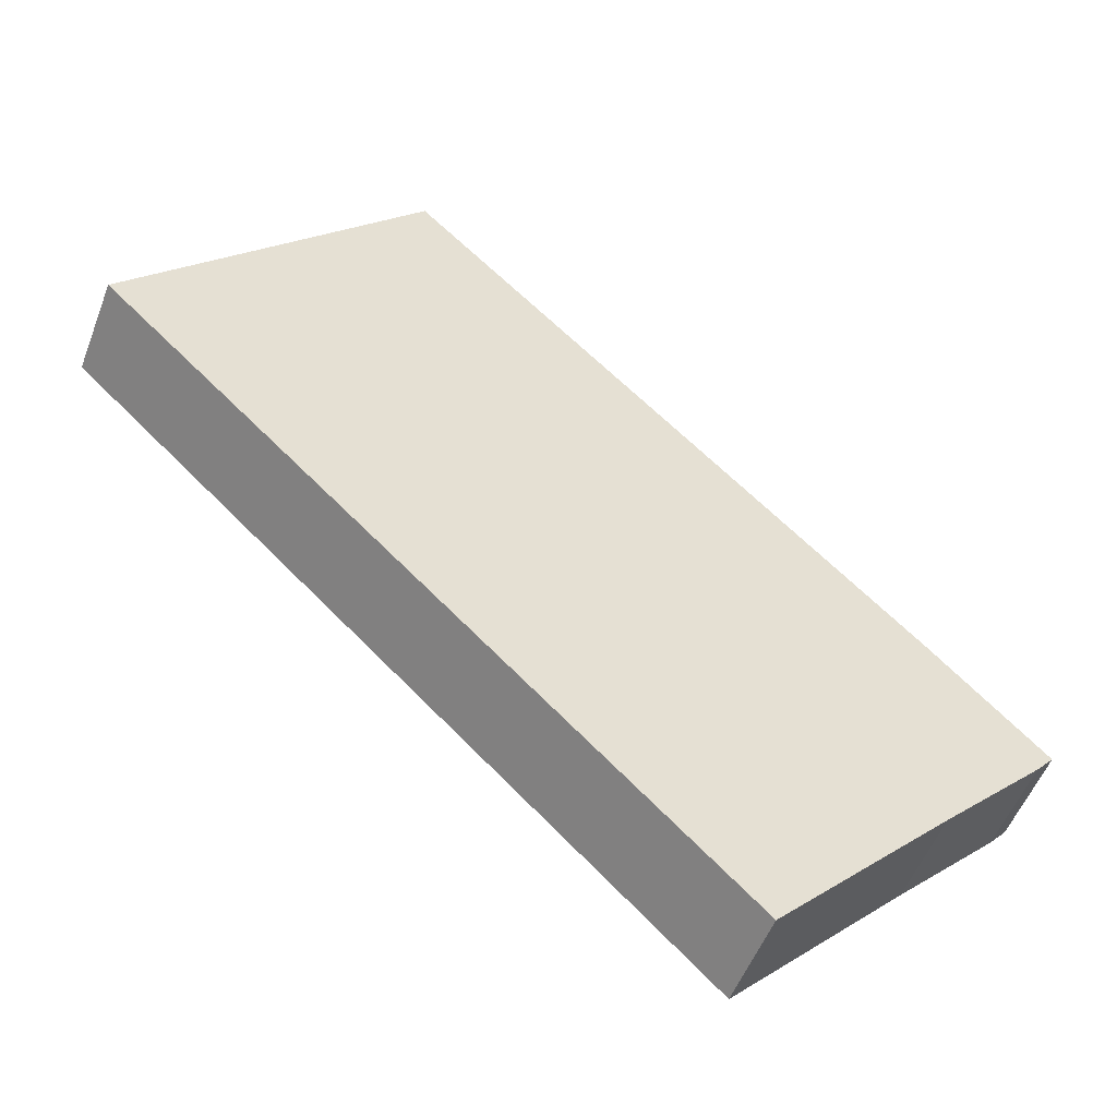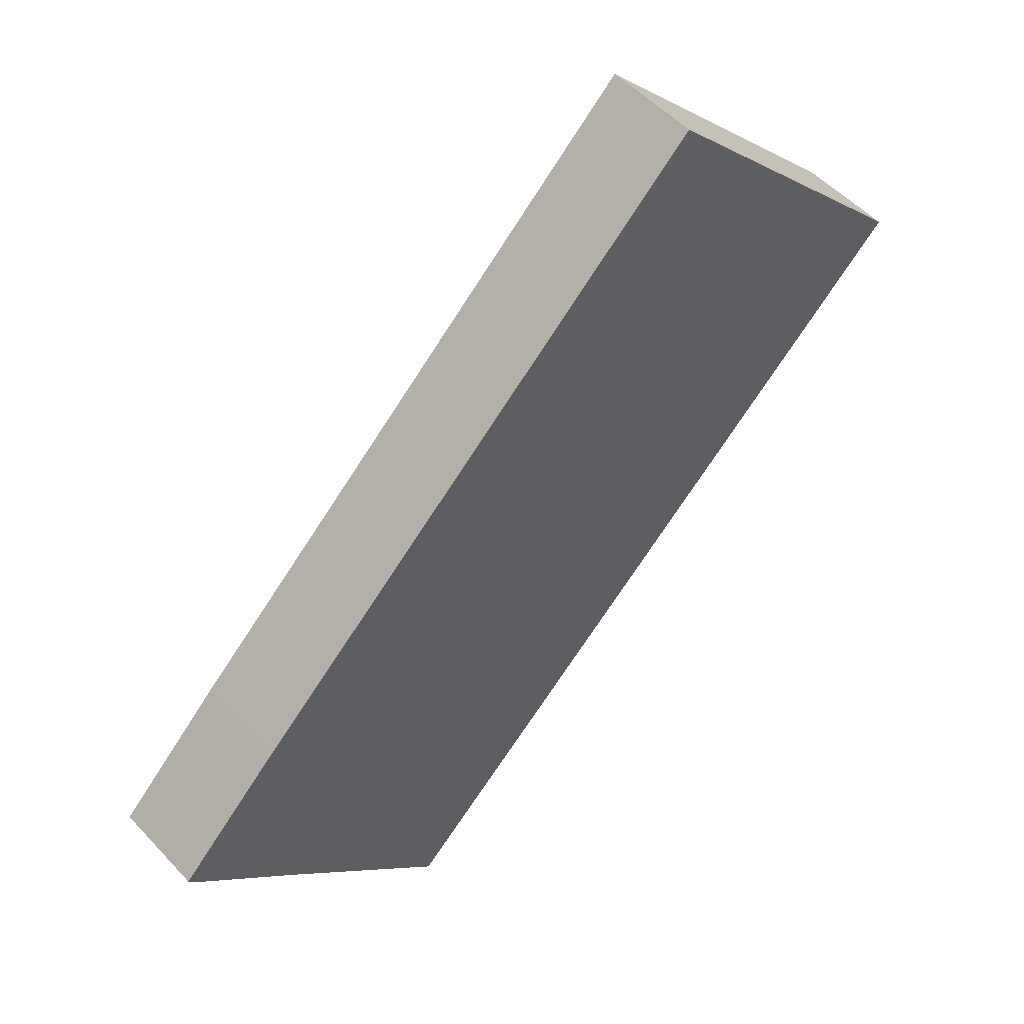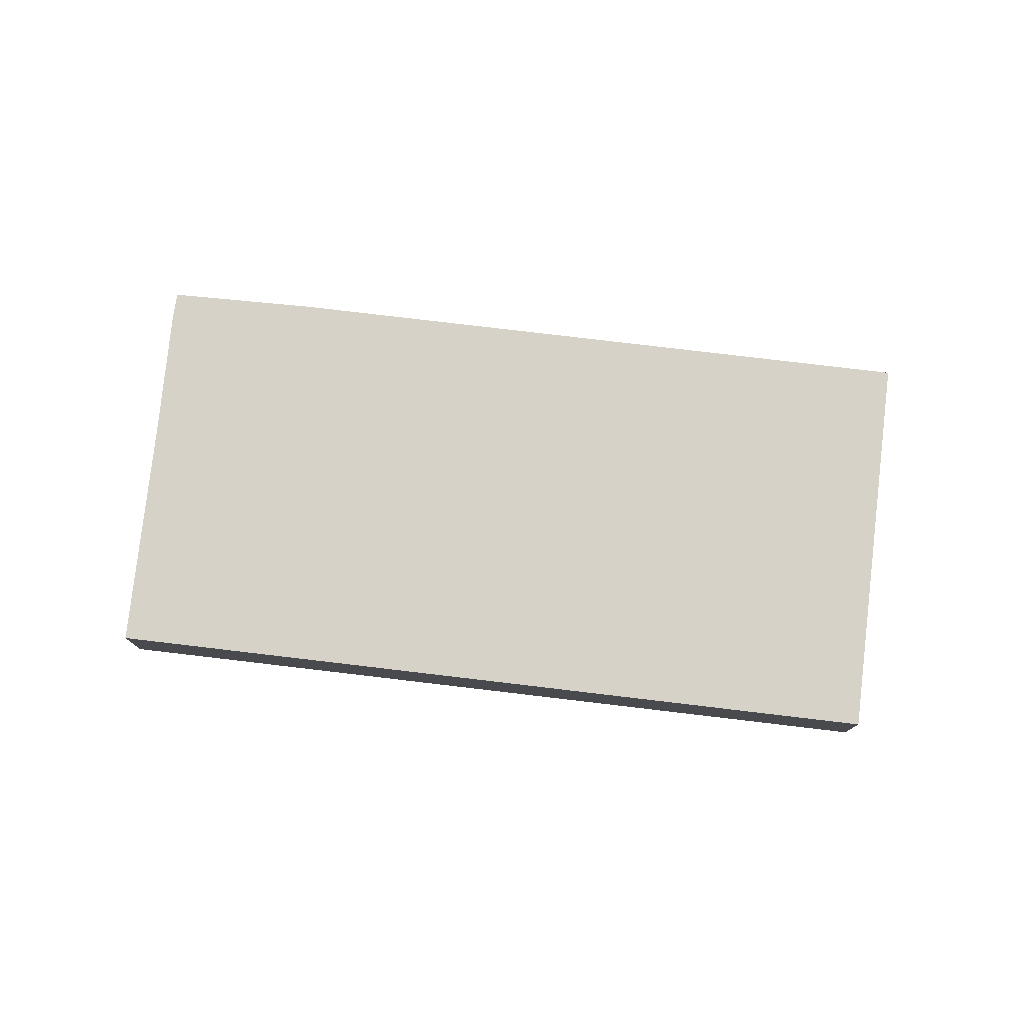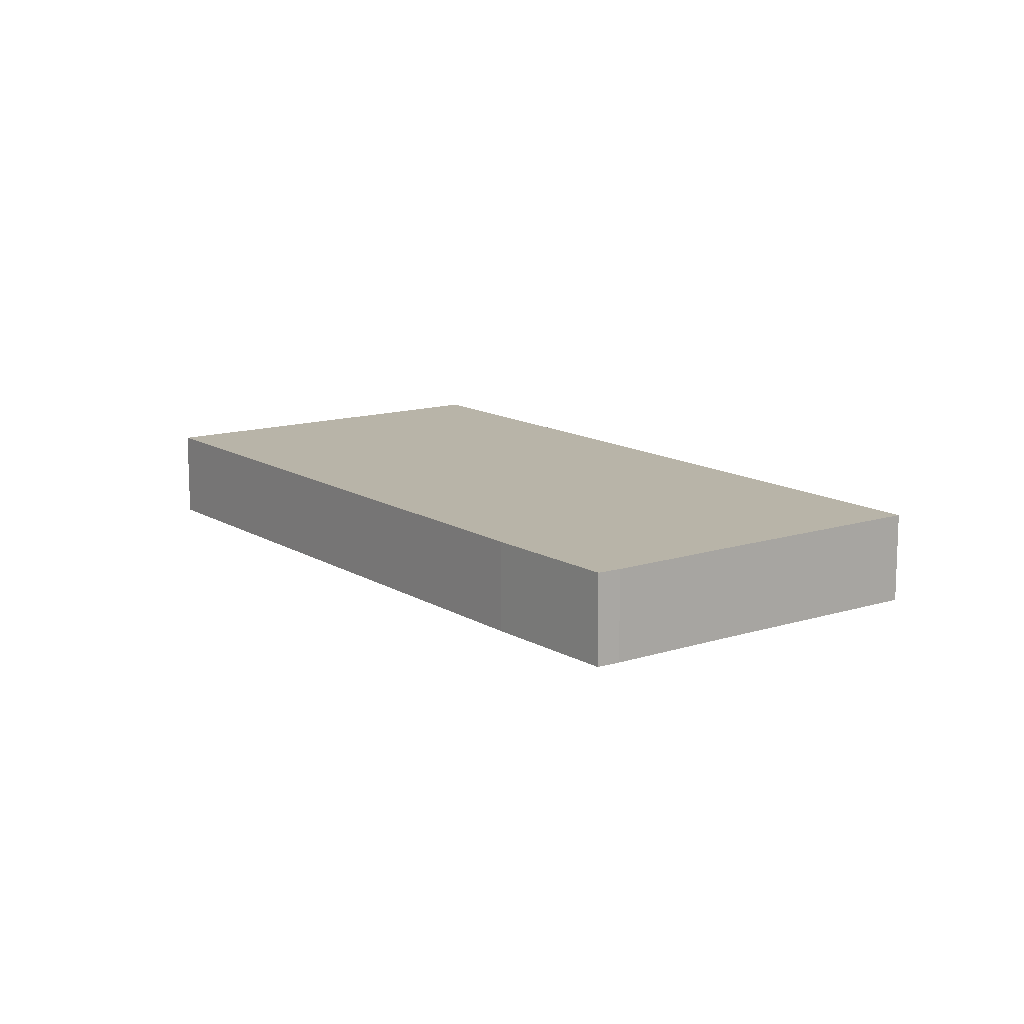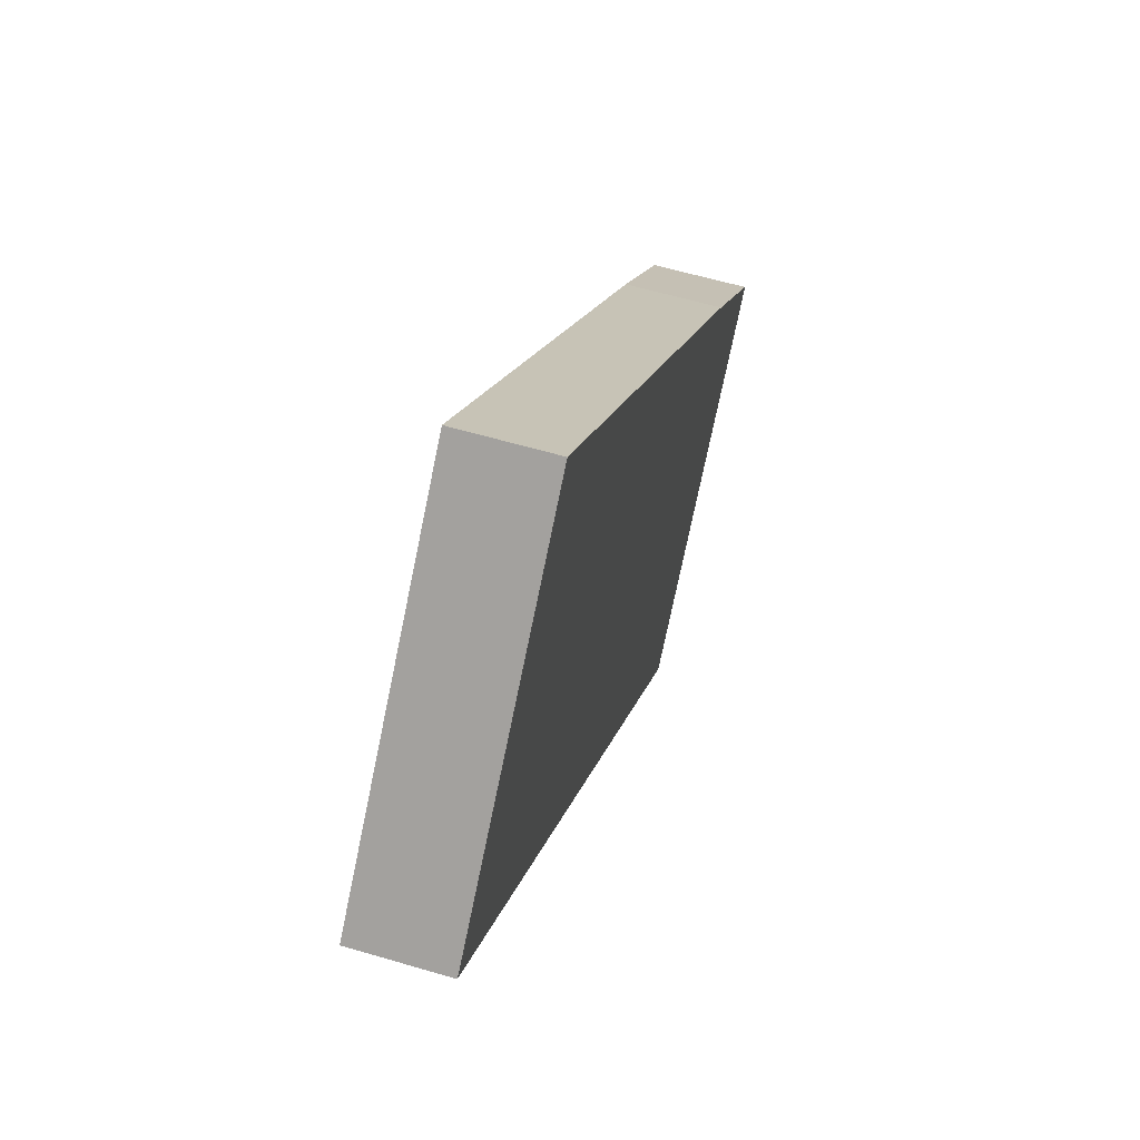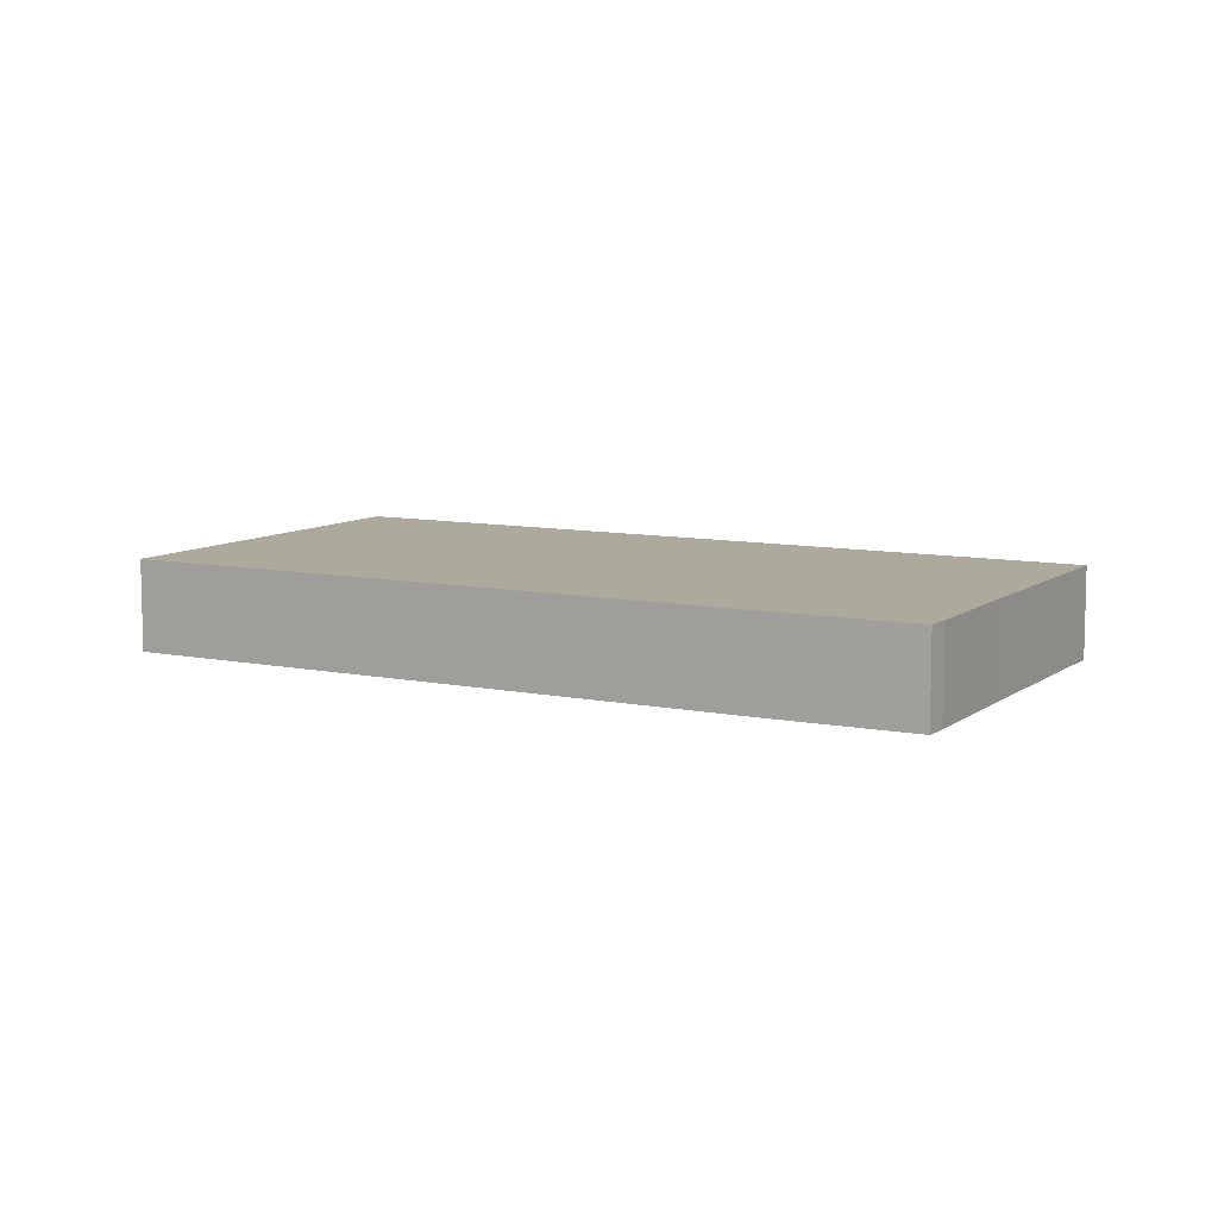
<metadata>
{"format":"obj","ext":"obj","renderer":"f3d","projection":"perspective","resolution":1024,"background":"white","views":[{"elev":-52.3,"azim":-20.6,"up":"+Z"},{"elev":51.8,"azim":138.7,"up":"+Z"},{"elev":78.5,"azim":-129.7,"up":"+Y"},{"elev":13.0,"azim":97.6,"up":"+Y"},{"elev":59.3,"azim":-73.1,"up":"+Z"},{"elev":8.9,"azim":72.7,"up":"+Y"}]}
</metadata>
<code>
v  37.29 3.924 -11.76
v  11.93 3.924 12.55
v  32.71 3.924 -7.205
v  36.58 3.924 -12.57
v  0 3.924 2.403e-16
v  32.42 3.924 -16.8
v  25.5 3.924 -24.02
v  25.39 3.924 -24.13
v  37.29 7.199e-16 -11.76
v  36.58 7.695e-16 -12.57
v  32.42 1.029e-15 -16.8
v  25.5 1.471e-15 -24.02
v  25.39 1.478e-15 -24.13
v  0 0 0
v  11.93 -7.684e-16 12.55
v  32.71 4.412e-16 -7.205
g defaultobject
f 1 2 3
f 2 1 4
f 2 4 5
f 5 4 6
f 5 6 7
f 5 7 8
f 9 4 1
f 4 9 10
f 10 6 4
f 6 10 11
f 6 11 7
f 7 11 12
f 7 12 8
f 8 12 13
f 13 5 8
f 5 13 14
f 14 2 5
f 2 14 15
f 16 1 3
f 1 16 9
f 15 3 2
f 3 15 16
f 16 10 9
f 10 16 11
f 11 16 12
f 12 16 15
f 12 15 13
f 13 15 14

</code>
